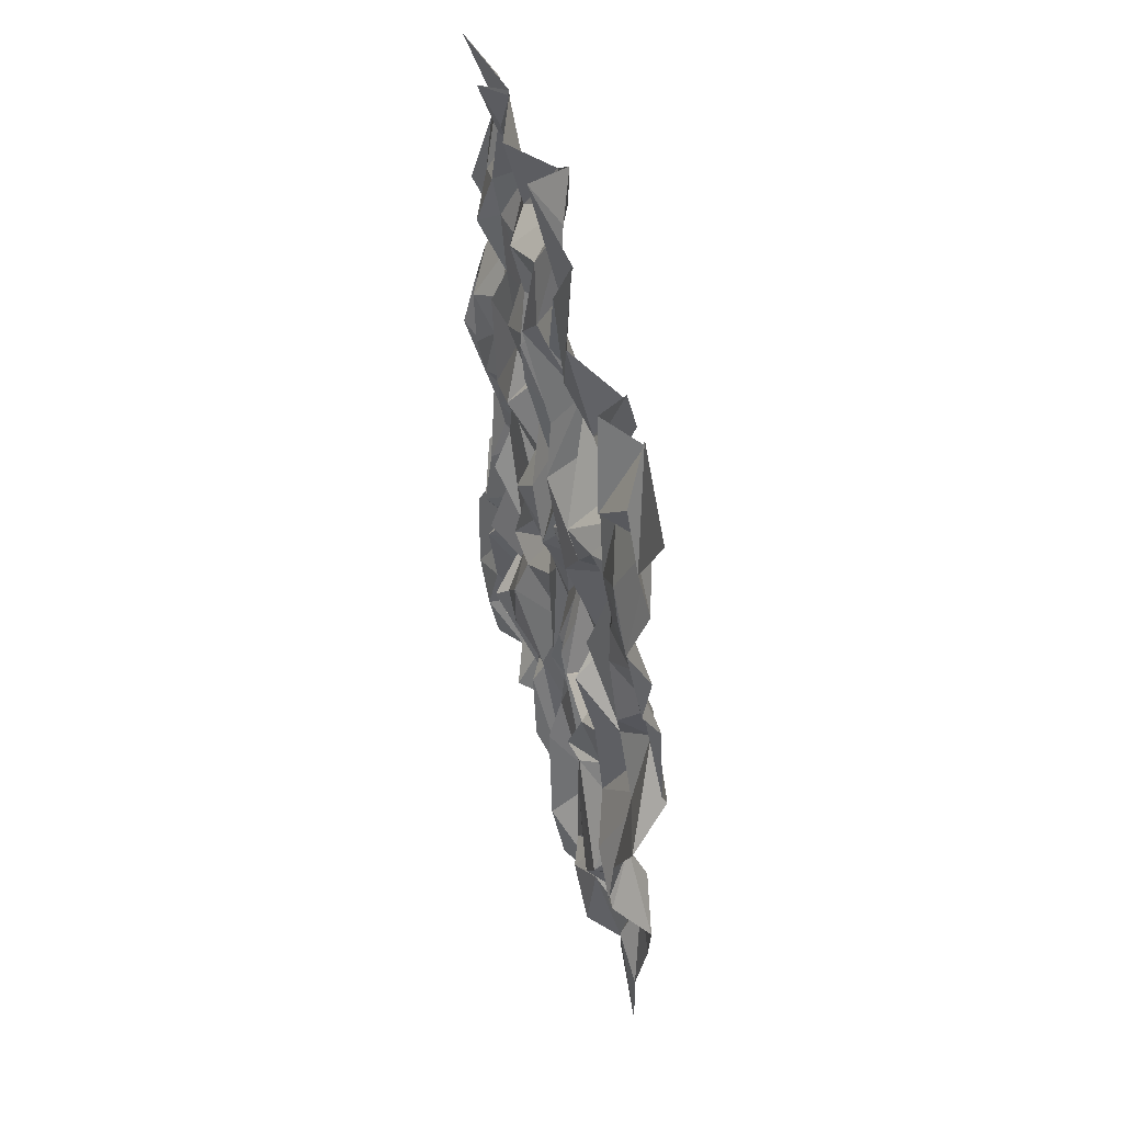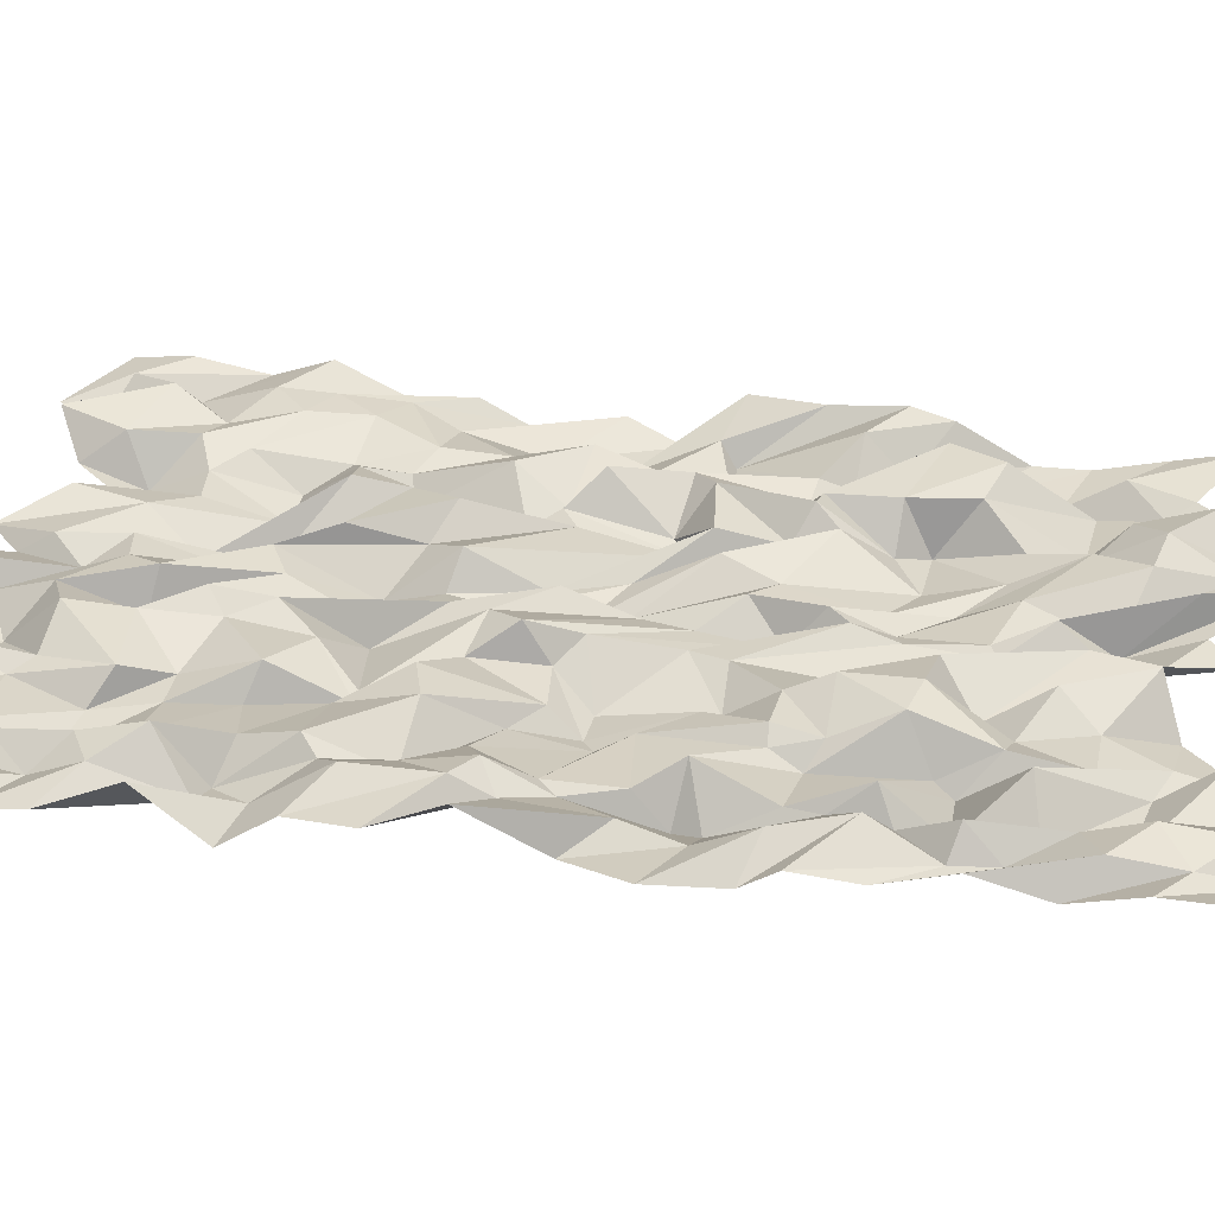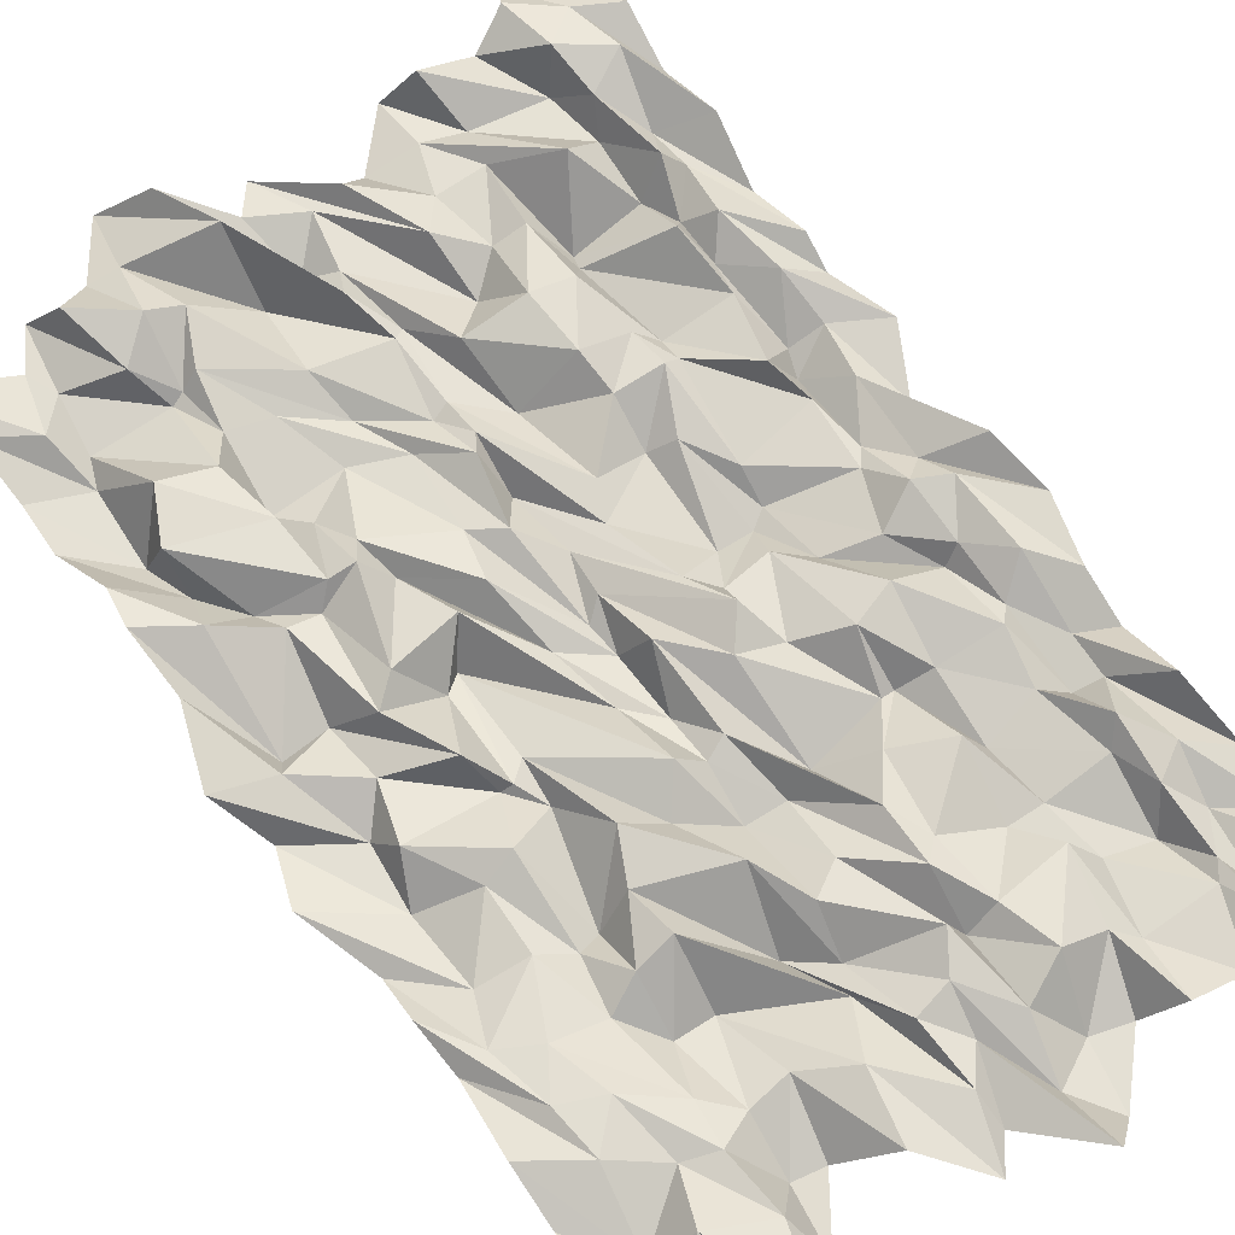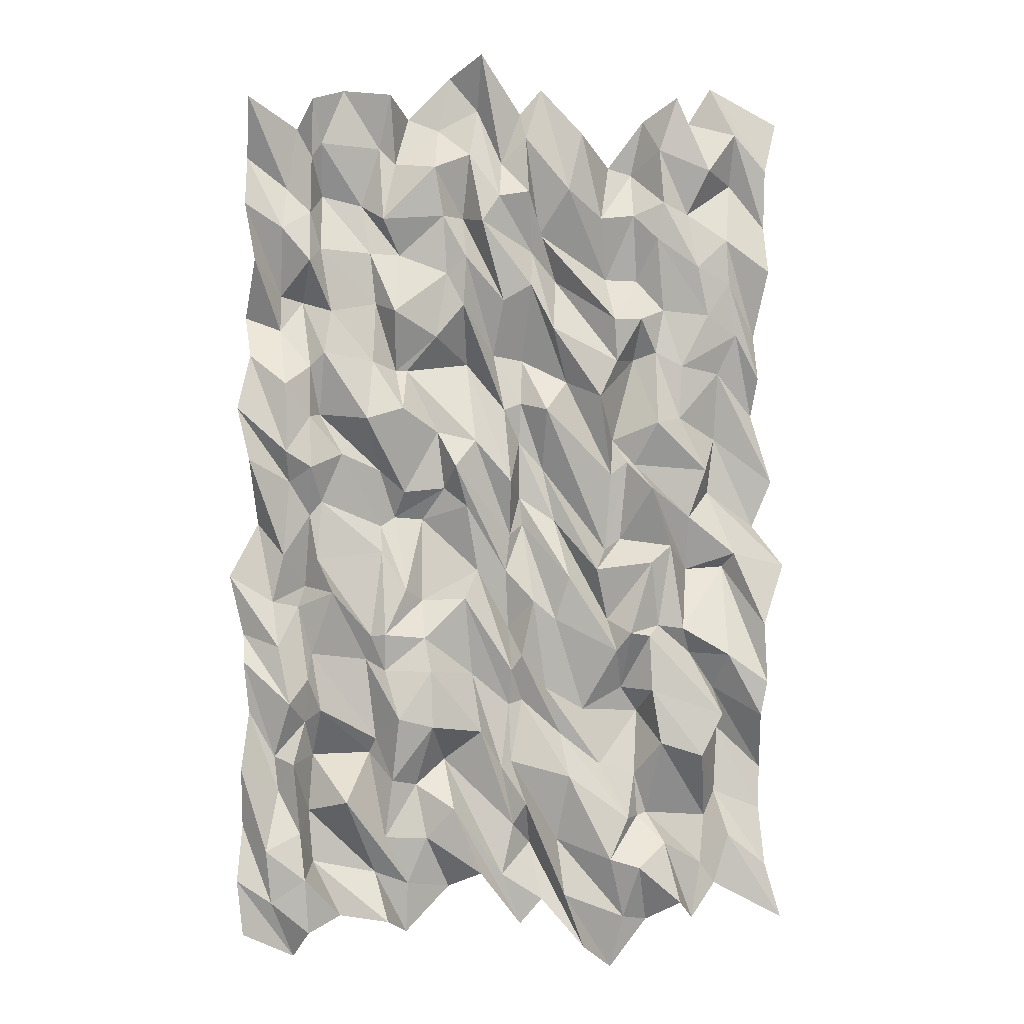
<metadata>
{"format":"obj","ext":"obj","renderer":"f3d","projection":"perspective","resolution":1024,"background":"white","views":[{"elev":55.2,"azim":-105.0,"up":"+Z"},{"elev":32.5,"azim":100.1,"up":"+Y"},{"elev":67.4,"azim":-36.5,"up":"+Y"},{"elev":-2.9,"azim":168.2,"up":"+Z"}]}
</metadata>
<code>
o Plane
v -3.027 0 4.426
v 2.945 0.1504 4.426
v -3.027 0 -4.485
v 2.945 0.1504 -4.485
v -2.862 -0.03995 -3.902
v -2.836 -0.1731 -3.29
v -2.853 -0.1908 -2.83
v -2.747 0.208 -2.229
v -2.805 0.2715 -1.867
v -2.791 0.2302 -1.23
v -3.038 0.129 -0.5748
v -2.811 -0.2671 -0.1218
v -2.995 -0.1401 0.3747
v -2.772 -0.1772 1.114
v -2.796 0.02657 1.527
v -2.769 -0.05912 2.005
v -2.862 0.2198 2.714
v -2.871 0.02631 3.23
v -2.853 0.1462 3.862
v -2.274 -0.04726 4.818
v -2.039 -0.1302 4.426
v -1.814 0.1987 4.637
v -1.508 -0.1329 4.426
v -1.128 -0.2325 3.901
v -0.7305 0.1658 4.186
v -0.3014 0 4.697
v -0.0788 -0.07452 4.426
v 0.4083 0.195 5.009
v 0.6851 -0.2469 4.832
v 1.147 -0.2653 4.351
v 1.409 0.1591 4.517
v 1.896 -0.02423 4.577
v 2.257 0.1867 4.426
v 2.392 -0.1425 4.156
v 2.926 -0.1811 3.827
v 2.955 -0.09484 3.316
v 2.865 0.1461 2.668
v 2.923 -0.2683 2.086
v 2.895 0.02256 1.645
v 3.036 0.1022 1.071
v 2.923 0.2838 0.5096
v 2.783 -0.1681 -0.1515
v 3.092 -0.05986 -0.7165
v 2.937 -0.1321 -1.335
v 2.949 0.06046 -1.625
v 2.878 -0.03667 -2.16
v 2.979 0.2116 -2.756
v 2.946 0.02676 -3.354
v 3.017 0.214 -3.916
v 2.392 -0.07566 -4.755
v 2.257 0.1867 -4.485
v 1.896 -0.02423 -4.334
v 1.409 0.1591 -4.394
v 1.147 -0.2653 -4.56
v 0.6851 -0.2469 -4.079
v 0.4083 0.195 -3.902
v -0.0788 -0.07452 -4.485
v -0.3014 0 -4.214
v -0.7305 0.1658 -4.725
v -1.128 -0.2325 -5.01
v -1.508 -0.1329 -4.485
v -1.814 0.1987 -4.274
v -2.039 -0.1302 -4.485
v -2.274 -0.04726 -4.093
v -2.5 0.1446 4.259
v -2.499 -0.07129 3.722
v -2.381 0.201 3.05
v -2.42 0.1646 2.57
v -2.522 0.08425 2.004
v -2.341 -0.03368 1.579
v -2.35 -0.2264 0.8523
v -2.276 -0.2515 0.2564
v -2.514 -0.01003 -0.4389
v -2.436 -0.2127 -0.5791
v -2.364 0.2565 -1.566
v -2.275 -0.08278 -1.924
v -2.382 -0.2683 -2.384
v -2.333 -0.239 -3.092
v -2.424 0.006793 -3.566
v -2.16 0.2807 3.817
v -1.965 0.07236 3.35
v -2.053 0.1951 2.748
v -2.183 0.136 2.215
v -1.897 0.06829 1.646
v -1.87 0.05832 1.063
v -2.169 0.05629 0.4873
v -2 -0.03261 -0.03481
v -2.021 -0.2546 -0.6096
v -1.892 0.09102 -1.277
v -2.001 -0.0567 -1.541
v -2.284 0.2725 -2.217
v -2.045 0.2856 -2.672
v -2.223 -0.2596 -3.364
v -2.146 -0.165 -3.879
v -1.63 0.135 4.055
v -1.678 0.1313 3.467
v -1.622 0.07091 3.071
v -1.716 -0.04904 2.282
v -1.622 -0.02885 1.804
v -1.584 0.1923 0.9991
v -1.378 -0.05953 0.5457
v -1.496 0.2704 0.269
v -1.739 0.1376 -0.3619
v -1.621 0.02984 -1.241
v -1.474 0.2143 -1.359
v -1.499 0.2225 -1.955
v -1.6 0.214 -2.533
v -1.532 -0.1968 -3.313
v -1.675 0.06885 -3.633
v -1.4 -0.266 3.837
v -1.364 -0.005847 3.331
v -1.449 -0.2077 2.626
v -1.418 0.1175 2.158
v -1.407 -0.2039 1.73
v -1.143 -0.1305 0.8147
v -1.278 -0.002585 0.5685
v -1.235 -0.1574 -0.281
v -1.505 0.2064 -0.5495
v -1.246 0.2754 -1.328
v -1.24 -0.1554 -1.926
v -1.444 -0.257 -2.19
v -1.369 -0.08584 -2.88
v -1.417 -0.1402 -3.346
v -1.347 0.2163 -3.886
v -0.9907 -0.009388 3.287
v -1.103 -0.2624 2.638
v -1.081 0.243 2.131
v -1.129 0.1494 1.68
v -0.9224 0.2198 1.278
v -1.107 -0.04997 0.43
v -1.075 -0.2114 -0.4003
v -0.8829 0.1918 -0.6288
v -1.045 -0.0036 -1.175
v -1.121 0.1328 -1.521
v -0.8098 -0.1834 -2.164
v -0.9842 -0.1256 -2.771
v -1.27 0.02689 -3.363
v -1.052 0.1009 -3.801
v -1.237 -0.07214 -4.443
v -0.5874 0.14 3.569
v -0.3143 -0.1386 3.102
v -0.5246 -0.2613 2.597
v -0.3839 0.2514 2.009
v -0.5854 0.00573 1.438
v -0.3263 0.1784 1.12
v -0.3479 -0.156 0.4902
v -0.4693 -0.09879 -0.08905
v -0.578 0.1668 -0.7175
v -0.4556 0.02958 -1.176
v -0.3732 -0.1057 -1.93
v -0.5503 -0.1812 -2.432
v -0.6163 -0.02026 -2.898
v -0.5369 -0.2827 -3.6
v -0.4991 0.251 -4.147
v -0.1065 0.1097 4.129
v -0.1319 0.1554 3.525
v -0.2267 -0.118 2.889
v -0.1567 0.1504 2.491
v -0.1368 -0.2438 1.692
v -0.09198 -0.09126 1.203
v -0.08847 -0.17 0.7746
v -0.09552 -0.1998 0.168
v -0.1249 -0.1824 -0.1268
v -0.1959 0.08491 -0.9742
v -0.05403 0.1344 -1.57
v -0.1025 -0.09953 -2.054
v 0.0381 -0.000649 -2.718
v -0.09149 0.1753 -3.168
v -0.2009 -0.175 -3.614
v 0.1409 -0.01868 3.85
v 0.2052 0.1787 3.46
v 0.4105 0.2603 3.161
v 0.1427 0.1044 2.319
v 0.2012 -0.1739 1.737
v 0.108 -0.02407 1.125
v 0.07717 0.1812 0.3262
v 0.03893 -0.0628 -0.2473
v 0.08041 -0.0909 -0.6391
v 0.02739 -0.2096 -1.269
v 0.04687 0.08062 -1.731
v 0.05324 -0.04984 -2.101
v 0.1348 -0.05289 -2.778
v 0.0218 0.0258 -3.401
v 0.1427 0.0242 -3.936
v 0.3962 -0.1143 4.45
v 0.526 0.1112 3.911
v 0.5616 -0.0924 3.236
v 0.5847 0.2401 2.759
v 0.6051 0.1988 2.24
v 0.4855 -0.2485 1.636
v 0.4663 0.1775 0.7619
v 0.7046 0.2761 0.478
v 0.55 0.1045 0.05359
v 0.4028 -0.0466 -0.6413
v 0.5488 -0.002598 -0.9519
v 0.4399 -0.164 -1.769
v 0.3914 0.1133 -2.39
v 0.7429 -0.1931 -2.695
v 0.6956 0.1542 -3.217
v 0.8128 -0.269 4.243
v 0.9293 0.2303 3.733
v 0.819 0.1359 3.219
v 0.7757 0.1041 2.595
v 0.8874 0.08556 1.896
v 1.176 -0.1331 1.538
v 0.8589 0.02215 0.8588
v 0.7733 -0.0421 0.2532
v 0.9754 -0.2871 -0.07872
v 0.9937 -0.1669 -0.9672
v 1.011 0.1106 -1.379
v 0.9672 0.2732 -1.74
v 0.9496 0.2723 -2.332
v 1.069 -0.0864 -2.96
v 0.9614 -0.03669 -3.531
v 1.329 0.001866 3.79
v 1.474 0.0907 3.168
v 1.269 -0.08062 2.802
v 1.357 0.1754 2.157
v 1.293 -0.163 1.538
v 1.272 0.2214 1.098
v 1.209 -0.06893 0.2081
v 1.281 -0.2908 -0.05788
v 1.198 -0.00565 -0.8572
v 1.444 0.1409 -1.345
v 1.432 0.04372 -1.726
v 1.313 0.2591 -2.243
v 1.347 0.03559 -2.91
v 1.416 -0.02709 -3.519
v 1.151 -0.1342 -4.025
v 1.496 -0.067 3.963
v 1.676 -0.1742 3.344
v 1.588 -0.1055 2.815
v 1.526 -0.1056 2.265
v 1.571 0.02094 1.618
v 1.661 0.2315 0.9786
v 1.473 -0.1163 0.4399
v 1.439 -0.2576 -0.1576
v 1.453 -0.06133 -0.446
v 1.584 0.02529 -1.356
v 1.617 -0.1312 -1.606
v 1.502 -0.1668 -2.462
v 1.556 -0.2756 -2.616
v 1.875 0.291 -3.115
v 1.506 -0.1521 -3.898
v 2.138 0.003092 3.986
v 2.096 -0.267 3.453
v 2.148 0.03071 2.829
v 2.029 0.01376 2.158
v 2.119 0.1568 1.689
v 2.135 -0.08302 1.039
v 1.905 0.02192 0.6063
v 2.119 -0.03175 0.09124
v 2.163 -4.9e-05 -0.5304
v 2.022 0.2103 -0.8946
v 2.223 0.02373 -1.542
v 2.148 0.2512 -2.14
v 2.186 -0.1437 -2.624
v 2.233 -0.1013 -3.215
v 2.18 -0.1513 -3.764
v 2.247 0.01075 3.835
v 2.264 0.07513 3.211
v 2.288 0.235 2.666
v 2.307 -0.2513 2.271
v 2.255 0.04497 1.546
v 2.264 0.1048 0.9971
v 2.258 0.2131 0.4457
v 2.239 -0.07444 -0.05607
v 2.266 -0.2583 -0.8155
v 2.345 -0.205 -1.039
v 2.262 0.02048 -1.82
v 2.284 -0.0268 -2.271
v 2.431 0.2247 -2.711
v 2.351 0.1592 -3.439
v 2.311 0.2791 -3.92
v 2.492 -0.1688 3.497
v 2.568 0.05789 3.037
v 2.549 -0.1904 2.325
v 2.559 -0.1558 1.946
v 2.54 0.248 1.332
v 2.531 0.2408 0.6077
v 2.473 0.03816 0.2958
v 2.528 0.01864 -0.4918
v 2.634 -0.0601 -0.9892
v 2.591 0.1219 -1.468
v 2.478 0.2328 -2.075
v 2.61 -0.02028 -2.632
v 2.568 -0.01878 -2.998
v 2.721 0.2799 -3.609
v 2.654 0.1678 -4.162
f 49 50 289
f 79 3 5
f 94 64 79
f 109 63 94
f 124 62 109
f 139 61 124
f 154 60 139
f 169 59 154
f 184 58 169
f 199 57 184
f 214 56 199
f 229 55 214
f 244 54 229
f 259 53 244
f 274 52 259
f 289 51 274
f 20 19 1
f 65 18 19
f 66 17 18
f 67 16 17
f 68 15 16
f 69 14 15
f 70 13 14
f 71 12 13
f 72 11 12
f 73 10 11
f 74 9 10
f 75 8 9
f 76 7 8
f 77 6 7
f 78 5 6
f 21 65 20
f 80 66 65
f 81 67 66
f 82 68 67
f 83 69 68
f 84 70 69
f 85 71 70
f 86 72 71
f 87 73 72
f 88 74 73
f 89 75 74
f 90 76 75
f 91 77 76
f 92 78 77
f 93 79 78
f 22 80 21
f 95 81 80
f 96 82 81
f 97 83 82
f 98 84 83
f 99 85 84
f 100 86 85
f 101 87 86
f 102 88 87
f 103 89 88
f 104 90 89
f 105 91 90
f 106 92 91
f 107 93 92
f 108 94 93
f 23 95 22
f 110 96 95
f 111 97 96
f 112 98 97
f 113 99 98
f 114 100 99
f 115 101 100
f 116 102 101
f 117 103 102
f 118 104 103
f 119 105 104
f 120 106 105
f 121 107 106
f 122 108 107
f 123 109 108
f 24 110 23
f 125 111 110
f 126 112 111
f 127 113 112
f 128 114 113
f 129 115 114
f 130 116 115
f 131 117 116
f 132 118 117
f 133 119 118
f 134 120 119
f 135 121 120
f 136 122 121
f 137 123 122
f 138 124 123
f 25 125 24
f 140 126 125
f 141 127 126
f 142 128 127
f 143 129 128
f 144 130 129
f 145 131 130
f 146 132 131
f 147 133 132
f 148 134 133
f 149 135 134
f 150 136 135
f 151 137 136
f 152 138 137
f 153 139 138
f 26 140 25
f 155 141 140
f 156 142 141
f 157 143 142
f 158 144 143
f 159 145 144
f 160 146 145
f 161 147 146
f 162 148 147
f 163 149 148
f 164 150 149
f 165 151 150
f 166 152 151
f 167 153 152
f 168 154 153
f 27 155 26
f 170 156 155
f 171 157 156
f 172 158 157
f 173 159 158
f 174 160 159
f 175 161 160
f 176 162 161
f 177 163 162
f 178 164 163
f 179 165 164
f 180 166 165
f 181 167 166
f 182 168 167
f 183 169 168
f 28 170 27
f 185 171 170
f 186 172 171
f 187 173 172
f 188 174 173
f 189 175 174
f 190 176 175
f 191 177 176
f 192 178 177
f 193 179 178
f 194 180 179
f 195 181 180
f 196 182 181
f 197 183 182
f 198 184 183
f 29 185 28
f 200 186 185
f 201 187 186
f 202 188 187
f 203 189 188
f 204 190 189
f 205 191 190
f 206 192 191
f 207 193 192
f 208 194 193
f 209 195 194
f 210 196 195
f 211 197 196
f 212 198 197
f 213 199 198
f 30 200 29
f 215 201 200
f 216 202 201
f 217 203 202
f 218 204 203
f 219 205 204
f 220 206 205
f 221 207 206
f 222 208 207
f 223 209 208
f 224 210 209
f 225 211 210
f 226 212 211
f 227 213 212
f 228 214 213
f 31 215 30
f 230 216 215
f 231 217 216
f 232 218 217
f 233 219 218
f 234 220 219
f 235 221 220
f 236 222 221
f 237 223 222
f 238 224 223
f 239 225 224
f 240 226 225
f 241 227 226
f 242 228 227
f 243 229 228
f 32 230 31
f 245 231 230
f 246 232 231
f 247 233 232
f 248 234 233
f 249 235 234
f 250 236 235
f 251 237 236
f 252 238 237
f 253 239 238
f 254 240 239
f 255 241 240
f 256 242 241
f 257 243 242
f 258 244 243
f 33 245 32
f 260 246 245
f 261 247 246
f 262 248 247
f 263 249 248
f 264 250 249
f 265 251 250
f 266 252 251
f 267 253 252
f 268 254 253
f 269 255 254
f 270 256 255
f 271 257 256
f 272 258 257
f 273 259 258
f 34 260 33
f 275 261 260
f 276 262 261
f 277 263 262
f 278 264 263
f 279 265 264
f 280 266 265
f 281 267 266
f 282 268 267
f 283 269 268
f 284 270 269
f 285 271 270
f 286 272 271
f 287 273 272
f 288 274 273
f 2 275 34
f 35 276 275
f 36 277 276
f 37 278 277
f 38 279 278
f 39 280 279
f 40 281 280
f 41 282 281
f 42 283 282
f 43 284 283
f 44 285 284
f 45 286 285
f 46 287 286
f 47 288 287
f 48 289 288
f 49 4 50
f 79 64 3
f 94 63 64
f 109 62 63
f 124 61 62
f 139 60 61
f 154 59 60
f 169 58 59
f 184 57 58
f 199 56 57
f 214 55 56
f 229 54 55
f 244 53 54
f 259 52 53
f 274 51 52
f 289 50 51
f 20 65 19
f 65 66 18
f 66 67 17
f 67 68 16
f 68 69 15
f 69 70 14
f 70 71 13
f 71 72 12
f 72 73 11
f 73 74 10
f 74 75 9
f 75 76 8
f 76 77 7
f 77 78 6
f 78 79 5
f 21 80 65
f 80 81 66
f 81 82 67
f 82 83 68
f 83 84 69
f 84 85 70
f 85 86 71
f 86 87 72
f 87 88 73
f 88 89 74
f 89 90 75
f 90 91 76
f 91 92 77
f 92 93 78
f 93 94 79
f 22 95 80
f 95 96 81
f 96 97 82
f 97 98 83
f 98 99 84
f 99 100 85
f 100 101 86
f 101 102 87
f 102 103 88
f 103 104 89
f 104 105 90
f 105 106 91
f 106 107 92
f 107 108 93
f 108 109 94
f 23 110 95
f 110 111 96
f 111 112 97
f 112 113 98
f 113 114 99
f 114 115 100
f 115 116 101
f 116 117 102
f 117 118 103
f 118 119 104
f 119 120 105
f 120 121 106
f 121 122 107
f 122 123 108
f 123 124 109
f 24 125 110
f 125 126 111
f 126 127 112
f 127 128 113
f 128 129 114
f 129 130 115
f 130 131 116
f 131 132 117
f 132 133 118
f 133 134 119
f 134 135 120
f 135 136 121
f 136 137 122
f 137 138 123
f 138 139 124
f 25 140 125
f 140 141 126
f 141 142 127
f 142 143 128
f 143 144 129
f 144 145 130
f 145 146 131
f 146 147 132
f 147 148 133
f 148 149 134
f 149 150 135
f 150 151 136
f 151 152 137
f 152 153 138
f 153 154 139
f 26 155 140
f 155 156 141
f 156 157 142
f 157 158 143
f 158 159 144
f 159 160 145
f 160 161 146
f 161 162 147
f 162 163 148
f 163 164 149
f 164 165 150
f 165 166 151
f 166 167 152
f 167 168 153
f 168 169 154
f 27 170 155
f 170 171 156
f 171 172 157
f 172 173 158
f 173 174 159
f 174 175 160
f 175 176 161
f 176 177 162
f 177 178 163
f 178 179 164
f 179 180 165
f 180 181 166
f 181 182 167
f 182 183 168
f 183 184 169
f 28 185 170
f 185 186 171
f 186 187 172
f 187 188 173
f 188 189 174
f 189 190 175
f 190 191 176
f 191 192 177
f 192 193 178
f 193 194 179
f 194 195 180
f 195 196 181
f 196 197 182
f 197 198 183
f 198 199 184
f 29 200 185
f 200 201 186
f 201 202 187
f 202 203 188
f 203 204 189
f 204 205 190
f 205 206 191
f 206 207 192
f 207 208 193
f 208 209 194
f 209 210 195
f 210 211 196
f 211 212 197
f 212 213 198
f 213 214 199
f 30 215 200
f 215 216 201
f 216 217 202
f 217 218 203
f 218 219 204
f 219 220 205
f 220 221 206
f 221 222 207
f 222 223 208
f 223 224 209
f 224 225 210
f 225 226 211
f 226 227 212
f 227 228 213
f 228 229 214
f 31 230 215
f 230 231 216
f 231 232 217
f 232 233 218
f 233 234 219
f 234 235 220
f 235 236 221
f 236 237 222
f 237 238 223
f 238 239 224
f 239 240 225
f 240 241 226
f 241 242 227
f 242 243 228
f 243 244 229
f 32 245 230
f 245 246 231
f 246 247 232
f 247 248 233
f 248 249 234
f 249 250 235
f 250 251 236
f 251 252 237
f 252 253 238
f 253 254 239
f 254 255 240
f 255 256 241
f 256 257 242
f 257 258 243
f 258 259 244
f 33 260 245
f 260 261 246
f 261 262 247
f 262 263 248
f 263 264 249
f 264 265 250
f 265 266 251
f 266 267 252
f 267 268 253
f 268 269 254
f 269 270 255
f 270 271 256
f 271 272 257
f 272 273 258
f 273 274 259
f 34 275 260
f 275 276 261
f 276 277 262
f 277 278 263
f 278 279 264
f 279 280 265
f 280 281 266
f 281 282 267
f 282 283 268
f 283 284 269
f 284 285 270
f 285 286 271
f 286 287 272
f 287 288 273
f 288 289 274
f 2 35 275
f 35 36 276
f 36 37 277
f 37 38 278
f 38 39 279
f 39 40 280
f 40 41 281
f 41 42 282
f 42 43 283
f 43 44 284
f 44 45 285
f 45 46 286
f 46 47 287
f 47 48 288
f 48 49 289

</code>
